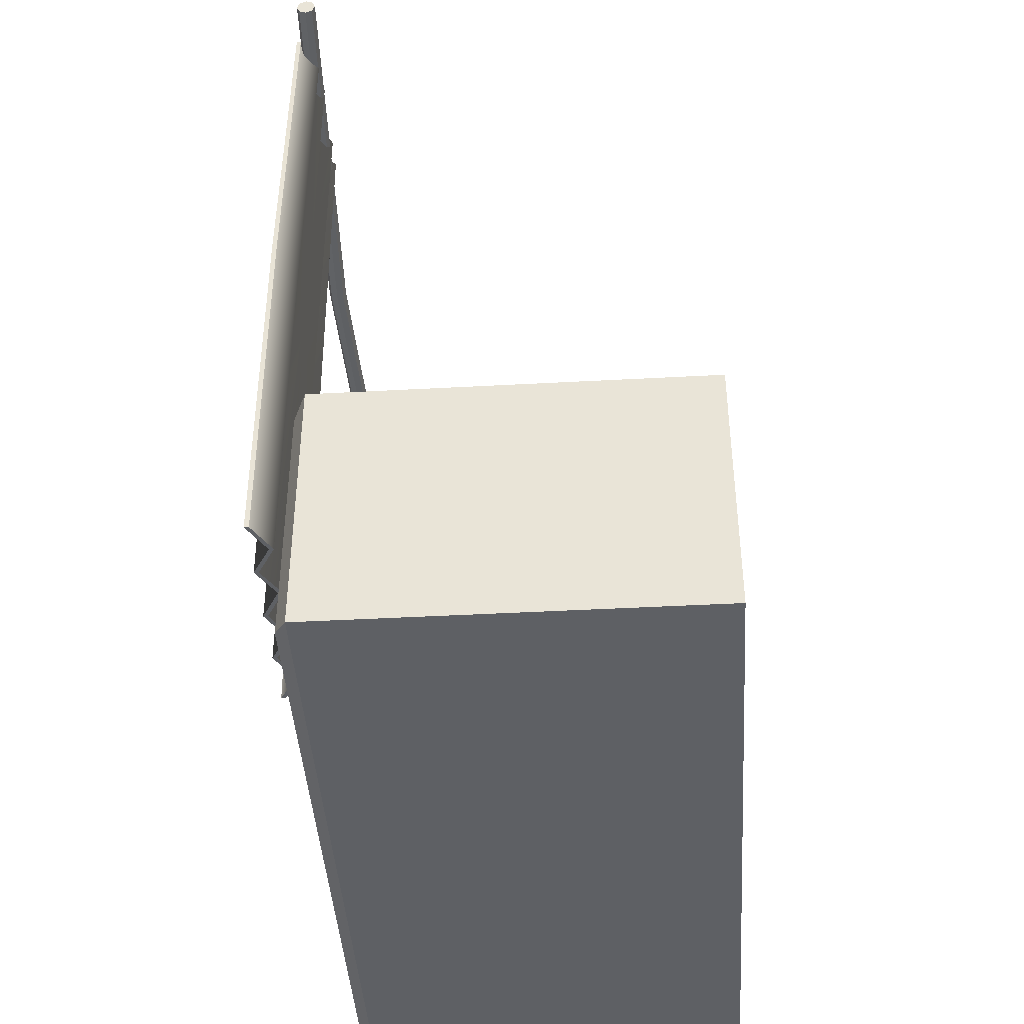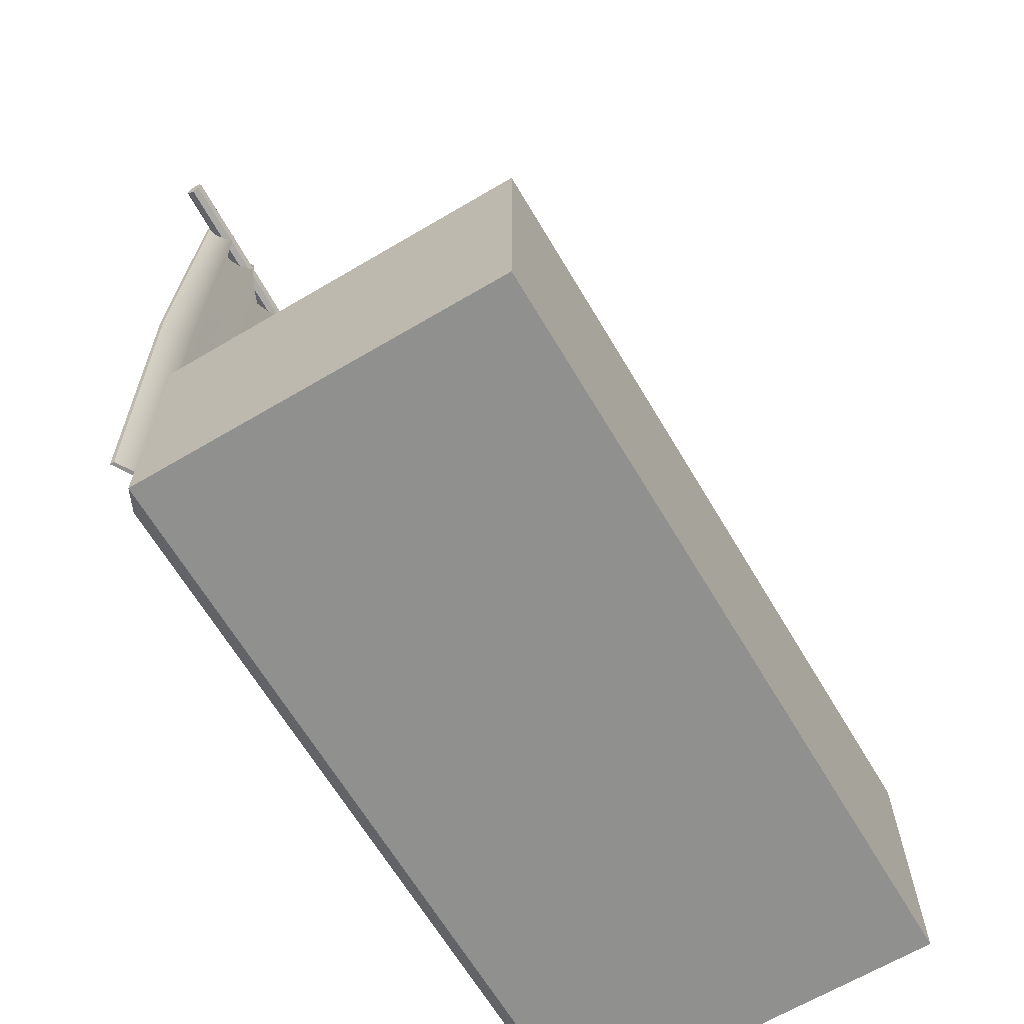
<metadata>
{"format":"obj","ext":"obj","renderer":"f3d","projection":"perspective","resolution":1024,"background":"white","views":[{"elev":-43.1,"azim":-86.3,"up":"+Y"},{"elev":-65.6,"azim":-59.3,"up":"+Y"}]}
</metadata>
<code>
g default
v -5.012 -4.757 -2.858
v -4.598 -4.757 -2.611
v -4.185 -4.757 -2.858
v -3.791 -4.757 -2.611
v -3.358 -4.757 -2.858
v -2.925 -4.757 -2.611
v -2.531 -4.757 -2.858
v -2.118 -4.757 -2.611
v -1.704 -4.757 -2.858
v -5.11 0.2427 -2.858
v -4.718 0.2427 -2.611
v -4.373 0.2427 -2.858
v -3.935 0.2427 -2.611
v -3.408 0.2427 -2.858
v -2.954 0.2427 -2.611
v -2.606 0.2427 -2.858
v -2.337 0.2427 -2.611
v -2.091 0.2427 -2.858
v -4.936 5.243 -2.858
v -4.61 5.243 -2.611
v -4.399 5.243 -2.858
v -4.027 5.243 -2.611
v -3.504 5.243 -2.858
v -3.011 5.243 -2.611
v -2.776 5.243 -2.858
v -2.595 5.243 -2.611
v -2.341 5.243 -2.858
v -4.936 5.243 -2.92
v -4.626 5.243 -2.673
v -4.409 5.243 -2.92
v -4.039 5.243 -2.673
v -3.504 5.243 -2.92
v -3.015 5.243 -2.673
v -2.769 5.243 -2.92
v -2.595 5.243 -2.673
v -2.341 5.243 -2.92
v -5.11 0.2427 -2.92
v -4.731 0.2427 -2.673
v -4.379 0.2427 -2.92
v -3.94 0.2427 -2.673
v -3.408 0.2427 -2.92
v -2.954 0.2427 -2.673
v -2.606 0.2427 -2.92
v -2.343 0.2427 -2.673
v -2.091 0.2427 -2.92
v -5.012 -4.757 -2.92
v -4.598 -4.757 -2.673
v -4.185 -4.757 -2.92
v -3.789 -4.757 -2.673
v -3.358 -4.757 -2.92
v -2.927 -4.757 -2.673
v -2.531 -4.757 -2.92
v -2.118 -4.757 -2.673
v -1.704 -4.757 -2.92
g polySurface1 curtains1 tub
f 1 2 11 10
f 2 3 12 11
f 3 4 13 12
f 4 5 14 13
f 5 6 15 14
f 6 7 16 15
f 7 8 17 16
f 8 9 18 17
f 10 11 20 19
f 11 12 21 20
f 12 13 22 21
f 13 14 23 22
f 14 15 24 23
f 15 16 25 24
f 16 17 26 25
f 17 18 27 26
f 19 20 29 28
f 20 21 30 29
f 21 22 31 30
f 22 23 32 31
f 23 24 33 32
f 24 25 34 33
f 25 26 35 34
f 26 27 36 35
f 28 29 38 37
f 29 30 39 38
f 30 31 40 39
f 31 32 41 40
f 32 33 42 41
f 33 34 43 42
f 34 35 44 43
f 35 36 45 44
f 37 38 47 46
f 38 39 48 47
f 39 40 49 48
f 40 41 50 49
f 41 42 51 50
f 42 43 52 51
f 43 44 53 52
f 44 45 54 53
f 46 47 2 1
f 47 48 3 2
f 48 49 4 3
f 49 50 5 4
f 50 51 6 5
f 51 52 7 6
f 52 53 8 7
f 53 54 9 8
f 9 54 45 18
f 18 45 36 27
f 46 1 10 37
f 37 10 19 28
g default
v -5.08 -6.354 3.01
v 0.2829 -6.354 3.01
v 5.646 -6.354 3.01
v -5.08 -4.52 3.01
v 0.2829 -4.52 3.01
v 5.646 -4.52 3.01
v -5.08 -4.52 -2.303
v 5.646 -4.52 -2.303
v -5.08 -6.354 -2.303
v 0.2829 -6.354 -2.303
v 5.646 -6.354 -2.303
v -5.08 -6.354 0.3532
v 0.2829 -6.354 0.3532
v 5.646 -6.354 0.3532
v 5.646 -4.52 0.3532
v -5.08 -4.52 0.3532
v -3.987 -5.364 2.267
v 0.2829 -5.426 2.455
v 0.2829 -5.482 0.3532
v -4.827 -5.449 0.3532
v 4.552 -5.324 2.267
v 5.393 -5.487 0.3532
v 0.2829 -5.491 -1.883
v -4.26 -5.362 -1.695
v 4.826 -5.401 -1.695
v -5.08 -2.563 3.01
v -4.983 -2.47 2.918
v 0.2829 -2.563 3.01
v 0.2829 -2.47 2.918
v 5.646 -2.563 3.01
v 5.549 -2.47 2.918
v -5.08 -2.563 -2.303
v -4.983 -2.47 -2.211
v 0.2829 -2.563 -2.303
v 0.2829 -2.47 -2.211
v 5.646 -2.563 -2.303
v 5.549 -2.47 -2.211
v -5.08 -2.563 0.3532
v -4.983 -2.47 0.3532
v 5.646 -2.563 0.3532
v 5.549 -2.47 0.3532
v -4.258 -2.47 2.438
v -3.987 -2.777 2.267
v 0.2829 -2.47 2.609
v 0.2829 -2.652 2.455
v -4.765 -2.47 0.3532
v -4.52 -2.652 0.3532
v 4.824 -2.47 2.438
v 4.552 -2.777 2.267
v 5.33 -2.47 0.3532
v 5.086 -2.652 0.3532
v 0.2829 -2.47 -1.902
v 0.2829 -2.652 -1.748
v -4.258 -2.47 -1.732
v -3.987 -2.777 -1.572
v 4.824 -2.47 -1.732
v 4.552 -2.777 -1.572
v -4.747 -4.523 -2.476
v 0.2829 -4.523 -2.476
v 0.2829 -6.229 -2.476
v -4.747 -6.229 -2.476
v 5.313 -4.523 -2.476
v 5.313 -6.229 -2.476
v 0.2829 -2.687 -2.476
v -4.747 -2.687 -2.476
v 5.313 -2.687 -2.476
v 3.268 -5.429 0.6032
v 3.893 -5.412 0.5757
v 4.016 -5.442 0.2958
v 3.268 -5.442 0.2958
v 3.933 -5.424 -0.003737
v 3.268 -5.442 -0.03124
v 3.411 -5.46 0.4821
v 3.797 -5.45 0.4651
v 3.873 -5.469 0.292
v 3.411 -5.469 0.292
v 3.822 -5.457 0.1068
v 3.411 -5.469 0.08983
v 3.468 -5.542 0.4333
v 3.758 -5.534 0.4205
v 3.815 -5.548 0.2905
v 3.468 -5.548 0.2905
v 3.777 -5.54 0.1514
v 3.468 -5.548 0.1386
v 4.985 -3.064 0.2931
v 4.928 -3.16 0.4949
v 5.017 -3.667 0.2931
v 4.928 -3.429 0.4949
v 4.928 -3.16 0.09001
v 4.957 -3.437 0.07704
v 4.883 -3.064 0.2931
v 4.827 -3.16 0.4949
v 4.916 -3.667 0.2931
v 4.827 -3.429 0.4949
v 4.827 -3.16 0.09001
v 4.856 -3.437 0.07704
g curtains1 tub polySurface2
f 55 56 59 58
f 56 57 60 59
f 71 72 73 74
f 133 134 135 136
f 74 73 77 78
f 136 135 137 138
f 112 113 114 115
f 113 116 117 114
f 63 64 67 66
f 64 65 68 67
f 66 67 56 55
f 68 65 62 69
f 57 68 69 60
f 63 66 70 61
f 66 55 58 70
f 80 81 93 92
f 81 80 82 83
f 83 82 84 85
f 85 84 94 95
f 86 87 89 88
f 87 86 92 93
f 88 89 91 90
f 90 91 95 94
f 96 97 101 100
f 97 96 98 99
f 99 98 102 103
f 100 101 109 108
f 103 102 104 105
f 105 104 110 111
f 106 107 111 110
f 107 106 108 109
f 58 59 82 80
f 59 60 84 82
f 119 118 113 112
f 118 120 116 113
f 69 62 90 94
f 60 69 94 84
f 61 70 92 86
f 70 58 80 92
f 81 83 98 96
f 93 81 96 100
f 83 85 102 98
f 85 95 104 102
f 89 87 108 106
f 87 93 100 108
f 95 91 110 104
f 91 89 106 110
f 97 99 72 71
f 101 97 71 74
f 99 103 75 72
f 146 145 147 148
f 107 109 78 77
f 109 101 74 78
f 145 149 150 147
f 111 107 77 79
f 64 63 115 114
f 63 61 112 115
f 62 65 117 116
f 65 64 114 117
f 86 88 118 119
f 61 86 119 112
f 88 90 120 118
f 90 62 116 120
f 72 75 122 121
f 75 76 123 122
f 73 72 121 124
f 76 79 125 123
f 79 77 126 125
f 77 73 124 126
f 121 122 128 127
f 122 123 129 128
f 124 121 127 130
f 123 125 131 129
f 125 126 132 131
f 126 124 130 132
f 127 128 134 133
f 128 129 135 134
f 130 127 133 136
f 129 131 137 135
f 131 132 138 137
f 132 130 136 138
f 57 56 67 68
f 103 105 139 140
f 76 75 142 141
f 75 103 140 142
f 105 111 143 139
f 111 79 144 143
f 79 76 141 144
f 140 139 145 146
f 141 142 148 147
f 142 140 146 148
f 139 143 149 145
f 143 144 150 149
f 144 141 147 150
g default
v 5.609 0.01951 0.7813
v 5.628 0.01951 0.7813
v 5.647 0.01951 0.7813
v 5.603 0.4476 0.9222
v 5.628 0.4476 0.9222
v 5.653 0.4476 0.9222
v 5.609 0.8757 0.7813
v 5.628 0.8757 0.7813
v 5.647 0.8757 0.7813
v 5.603 1.017 0.3532
v 5.628 1.017 0.3532
v 5.653 1.017 0.3532
v 5.609 0.8757 -0.07483
v 5.628 0.8757 -0.07483
v 5.647 0.8757 -0.07483
v 5.603 0.4476 -0.2157
v 5.628 0.4476 -0.2157
v 5.653 0.4476 -0.2157
v 5.609 0.01951 -0.07483
v 5.628 0.01951 -0.07483
v 5.647 0.01951 -0.07483
v 5.603 -0.1214 0.3532
v 5.628 -0.1214 0.3532
v 5.653 -0.1214 0.3532
v 5.653 0.4476 0.3532
v 5.63 0.01951 -0.07419
v 5.603 -0.1214 0.3531
v 5.63 0.4476 -0.2152
v 5.589 0.01951 0.781
v 5.576 0.4476 0.9214
v 5.603 1.017 0.3531
v 5.63 0.8757 -0.07419
v 5.589 0.8757 0.781
v 5.555 0.1209 0.02697
v 5.535 0.01332 0.3531
v 5.555 0.4476 -0.08068
v 5.524 0.1209 0.6797
v 5.514 0.4476 0.7869
v 5.535 0.8819 0.3531
v 5.555 0.7743 0.02697
v 5.524 0.7743 0.6797
v 5.558 0.375 0.2807
v 5.553 0.3511 0.3531
v 5.558 0.4476 0.2568
v 5.551 0.375 0.4256
v 5.548 0.4476 0.4494
v 5.553 0.544 0.3531
v 5.558 0.5201 0.2807
v 5.551 0.5201 0.4256
v 5.516 0.375 0.2807
v 5.512 0.3511 0.3531
v 5.516 0.4476 0.2568
v 5.509 0.375 0.4256
v 5.507 0.4476 0.4494
v 5.512 0.544 0.3531
v 5.516 0.5201 0.2807
v 5.509 0.5201 0.4256
v 5.515 0.2931 0.1989
v 5.505 0.2422 0.3531
v 5.515 0.4476 0.148
v 5.5 0.2931 0.5075
v 5.495 0.4476 0.5582
v 5.505 0.653 0.3531
v 5.515 0.6021 0.1989
v 5.5 0.6021 0.5075
v 5.363 0.2931 0.1989
v 5.354 0.2422 0.3531
v 5.364 0.4476 0.148
v 5.349 0.2931 0.5075
v 5.344 0.4476 0.5582
v 5.354 0.653 0.3531
v 5.363 0.6021 0.1989
v 5.349 0.6021 0.5075
v 5.359 0.3677 0.2734
v 5.354 0.3414 0.3531
v 5.359 0.4476 0.247
v 5.351 0.3677 0.4329
v 5.349 0.4476 0.4591
v 5.354 0.5538 0.3531
v 5.359 0.5275 0.2734
v 5.351 0.5275 0.4329
v 5.311 0.3677 0.2734
v 5.306 0.3414 0.3531
v 5.306 0.4476 0.3531
v 5.311 0.4476 0.247
v 5.303 0.3677 0.4329
v 5.301 0.4476 0.4591
v 5.306 0.5538 0.3531
v 5.311 0.5275 0.2734
v 5.303 0.5275 0.4329
v 5.354 0.8318 0.2407
v 5.359 0.8055 0.161
v 5.311 0.8055 0.161
v 5.306 0.8318 0.2407
g curtains1 tub polySurface3
f 151 152 155 154
f 152 153 156 155
f 154 155 158 157
f 155 156 159 158
f 157 158 161 160
f 158 159 162 161
f 160 161 164 163
f 161 162 165 164
f 163 164 167 166
f 164 165 168 167
f 166 167 170 169
f 167 168 171 170
f 169 170 173 172
f 170 171 174 173
f 172 173 152 151
f 173 174 153 152
f 174 171 168 175
f 153 174 175 156
f 175 168 165 162
f 156 175 162 159
f 232 233 234 235
f 233 236 237 234
f 235 234 238 239
f 234 237 240 238
f 169 172 177 176
f 166 169 176 178
f 172 151 179 177
f 151 154 180 179
f 160 163 182 181
f 163 166 178 182
f 154 157 183 180
f 157 160 181 183
f 176 177 185 184
f 178 176 184 186
f 177 179 187 185
f 179 180 188 187
f 181 182 190 189
f 182 178 186 190
f 180 183 191 188
f 183 181 189 191
f 184 185 193 192
f 186 184 192 194
f 185 187 195 193
f 187 188 196 195
f 189 190 198 197
f 190 186 194 198
f 188 191 199 196
f 191 189 197 199
f 192 193 201 200
f 194 192 200 202
f 193 195 203 201
f 195 196 204 203
f 197 198 206 205
f 198 194 202 206
f 196 199 207 204
f 199 197 205 207
f 200 201 209 208
f 202 200 208 210
f 201 203 211 209
f 203 204 212 211
f 205 206 214 213
f 206 202 210 214
f 204 207 215 212
f 207 205 213 215
f 208 209 217 216
f 210 208 216 218
f 209 211 219 217
f 211 212 220 219
f 213 214 222 221
f 214 210 218 222
f 212 215 223 220
f 215 213 221 223
f 216 217 225 224
f 218 216 224 226
f 217 219 227 225
f 219 220 228 227
f 221 222 230 229
f 222 218 226 230
f 220 223 231 228
f 223 221 229 231
f 224 225 233 232
f 226 224 232 235
f 225 227 236 233
f 227 228 237 236
f 241 242 243 244
f 230 226 235 239
f 228 231 240 237
f 231 229 238 240
f 229 230 242 241
f 230 239 243 242
f 239 238 244 243
f 238 229 241 244
g default
v 5.619 5.16 0.8722
v 5.628 5.16 0.8722
v 5.637 5.16 0.8722
v 5.616 5.669 1.051
v 5.628 5.669 1.051
v 5.641 5.669 1.051
v 5.619 6.178 0.8722
v 5.628 6.178 0.8722
v 5.637 6.178 0.8722
v 5.616 6.354 0.3532
v 5.628 6.354 0.3532
v 5.641 6.354 0.3532
v 5.619 6.178 -0.1657
v 5.628 6.178 -0.1657
v 5.637 6.178 -0.1657
v 5.616 5.669 -0.3447
v 5.628 5.669 -0.3447
v 5.641 5.669 -0.3447
v 5.619 5.16 -0.1657
v 5.628 5.16 -0.1657
v 5.637 5.16 -0.1657
v 5.616 4.985 0.3532
v 5.628 4.985 0.3532
v 5.641 4.985 0.3532
v 5.641 5.669 0.3532
v 5.478 5.576 0.2789
v 5.478 5.551 0.3532
v 5.478 5.649 0.2532
v 5.478 5.576 0.4276
v 5.478 5.649 0.4533
v 5.478 5.747 0.3532
v 5.478 5.722 0.2789
v 5.478 5.722 0.4276
v 5.345 5.58 0.2789
v 5.352 5.556 0.3532
v 5.322 5.649 0.2532
v 5.345 5.58 0.4276
v 5.322 5.649 0.4533
v 5.291 5.742 0.3532
v 5.299 5.719 0.2789
v 5.299 5.719 0.4276
v 4.951 5.352 0.2577
v 4.97 5.326 0.3532
v 4.894 5.426 0.2247
v 4.951 5.352 0.4488
v 4.894 5.426 0.4817
v 4.817 5.526 0.3532
v 4.837 5.501 0.2577
v 4.837 5.501 0.4488
v 4.649 4.507 -0.1264
v 4.782 4.382 0.3532
v 4.359 4.778 -0.2365
v 4.649 4.507 0.8329
v 4.359 4.778 0.9429
v 3.9 5.209 0.3532
v 4.029 5.088 -0.1264
v 4.029 5.088 0.8329
v 4.219 5.282 0.765
v 4.506 4.999 0.9069
v 4.797 4.719 0.765
v 4.895 4.62 0.3532
v 4.797 4.719 -0.05847
v 4.506 4.999 -0.2004
v 4.219 5.282 -0.05847
v 4.117 5.378 0.3532
v 4.601 4.552 -0.05096
v 4.713 4.447 0.3532
v 4.357 4.781 -0.1437
v 4.601 4.552 0.7575
v 4.357 4.781 0.8502
v 3.969 5.144 0.3532
v 4.078 5.042 -0.05096
v 4.078 5.042 0.7575
v 5.533 5.976 0.6662
v 5.531 5.669 0.7741
v 5.533 5.362 0.6662
v 5.531 5.256 0.3532
v 5.533 5.362 0.04027
v 5.531 5.669 -0.06764
v 5.533 5.976 0.04027
v 5.531 6.082 0.3532
v 5.049 5.66 0.2683
v 5.035 5.685 0.3532
v 5.049 5.66 0.4382
v 5.089 5.588 0.4675
v 5.129 5.516 0.4382
v 5.142 5.491 0.3532
v 5.129 5.516 0.2683
v 5.089 5.588 0.239
v 4.655 4.607 -0.05096
v 4.767 4.501 0.3532
v 4.411 4.835 0.3532
v 4.411 4.835 -0.1437
v 4.655 4.607 0.7575
v 4.411 4.835 0.8502
v 4.023 5.198 0.3532
v 4.132 5.096 -0.05096
v 4.132 5.096 0.7575
g curtains1 tub polySurface4
f 245 246 249 248
f 246 247 250 249
f 248 249 252 251
f 249 250 253 252
f 251 252 255 254
f 252 253 256 255
f 254 255 258 257
f 255 256 259 258
f 257 258 261 260
f 258 259 262 261
f 260 261 264 263
f 261 262 265 264
f 263 264 267 266
f 264 265 268 267
f 266 267 246 245
f 267 268 247 246
f 268 265 262 269
f 247 268 269 250
f 269 262 259 256
f 250 269 256 253
f 334 335 336 337
f 335 338 339 336
f 337 336 340 341
f 336 339 342 340
f 263 266 321 322
f 260 263 322 323
f 266 245 320 321
f 245 248 319 320
f 254 257 324 325
f 257 260 323 324
f 248 251 318 319
f 251 254 325 318
f 270 271 279 278
f 272 270 278 280
f 271 273 281 279
f 273 274 282 281
f 275 276 284 283
f 276 272 280 284
f 274 277 285 282
f 277 275 283 285
f 278 279 331 332
f 280 278 332 333
f 279 281 330 331
f 281 282 329 330
f 283 284 326 327
f 284 280 333 326
f 282 285 328 329
f 285 283 327 328
f 286 287 305 306
f 288 286 306 307
f 287 289 304 305
f 289 290 303 304
f 291 292 308 309
f 292 288 307 308
f 290 293 302 303
f 293 291 309 302
f 303 302 301 298
f 304 303 298 297
f 305 304 297 295
f 306 305 295 294
f 307 306 294 296
f 308 307 296 300
f 309 308 300 299
f 302 309 299 301
f 294 295 311 310
f 296 294 310 312
f 295 297 313 311
f 297 298 314 313
f 299 300 316 315
f 300 296 312 316
f 298 301 317 314
f 301 299 315 317
f 319 318 277 274
f 320 319 274 273
f 321 320 273 271
f 322 321 271 270
f 323 322 270 272
f 324 323 272 276
f 325 324 276 275
f 318 325 275 277
f 327 326 292 291
f 328 327 291 293
f 329 328 293 290
f 330 329 290 289
f 331 330 289 287
f 332 331 287 286
f 333 332 286 288
f 326 333 288 292
f 310 311 335 334
f 312 310 334 337
f 311 313 338 335
f 313 314 339 338
f 315 316 341 340
f 316 312 337 341
f 314 317 342 339
f 317 315 340 342
g default
v 5.614 5.182 -2.775
v 5.614 5.082 -2.814
v 5.614 4.982 -2.775
v 5.614 4.941 -2.68
v 5.614 4.982 -2.585
v 5.614 5.082 -2.546
v 5.614 5.182 -2.585
v 5.614 5.223 -2.68
v -5.653 5.182 -2.775
v -5.653 5.082 -2.814
v -5.653 4.982 -2.775
v -5.653 4.941 -2.68
v -5.653 4.982 -2.585
v -5.653 5.082 -2.546
v -5.653 5.182 -2.585
v -5.653 5.223 -2.68
v 5.614 5.082 -2.68
v -5.653 5.082 -2.68
v -0.0328 5.082 -3.01
v -0.0328 5.182 -2.971
v -0.0328 5.223 -2.876
v -0.0328 5.182 -2.781
v -0.0328 5.082 -2.742
v -0.0328 4.982 -2.781
v -0.0328 4.941 -2.876
v -0.0328 4.982 -2.971
g curtains1 tub polySurface5
f 343 344 361 362
f 344 345 368 361
f 345 346 367 368
f 346 347 366 367
f 347 348 365 366
f 348 349 364 365
f 349 350 363 364
f 350 343 362 363
f 344 343 359
f 345 344 359
f 346 345 359
f 347 346 359
f 348 347 359
f 349 348 359
f 350 349 359
f 343 350 359
f 351 352 360
f 352 353 360
f 353 354 360
f 354 355 360
f 355 356 360
f 356 357 360
f 357 358 360
f 358 351 360
f 362 361 352 351
f 363 362 351 358
f 364 363 358 357
f 365 364 357 356
f 366 365 356 355
f 367 366 355 354
f 368 367 354 353
f 361 368 353 352
g default
v 4.219 -1.63 0.6702
v 4.86 -1.457 0.7697
v 5.621 -1.66 0.7697
v 4.219 -1.252 0.6702
v 4.86 -1.151 0.7697
v 5.621 -1.252 0.7697
v 4.219 -0.9876 0.6702
v 4.86 -0.8952 0.7697
v 5.621 -0.9023 0.7697
v 4.219 -0.9174 0.3532
v 4.86 -0.825 0.3532
v 5.621 -0.788 0.3532
v 4.219 -0.9876 0.03624
v 4.86 -0.8952 -0.06322
v 5.621 -0.9023 -0.06322
v 4.219 -1.252 0.03624
v 4.86 -1.151 -0.06322
v 5.621 -1.252 -0.06322
v 4.219 -1.63 0.03624
v 4.86 -1.457 -0.06322
v 5.621 -1.66 -0.06322
v 4.219 -1.63 0.3532
v 4.86 -1.457 0.3532
v 5.621 -1.66 0.3532
v 5.621 -1.252 0.3532
v 3.712 -1.66 0.1834
v 3.712 -1.66 0.3532
v 3.712 -1.378 0.3532
v 3.712 -1.378 0.1834
v 3.712 -1.66 0.5231
v 3.712 -1.378 0.5231
v 3.712 -1.154 0.3532
v 3.712 -1.224 0.1834
v 3.712 -1.224 0.5231
v 4.127 -1.66 0.2168
v 4.127 -1.66 0.3532
v 3.805 -1.66 0.3532
v 3.805 -1.66 0.2454
v 4.127 -1.66 0.4896
v 3.805 -1.66 0.4611
v 4.127 -1.806 0.2168
v 4.127 -1.806 0.3532
v 3.805 -1.806 0.3532
v 3.805 -1.806 0.2454
v 4.127 -1.806 0.4896
v 3.805 -1.806 0.4611
v 4.158 -1.856 0.1904
v 4.158 -1.856 0.3532
v 3.774 -1.856 0.3532
v 3.774 -1.856 0.2245
v 4.158 -1.856 0.516
v 3.774 -1.856 0.482
v 4.158 -1.802 0.1904
v 4.158 -1.802 0.3532
v 3.774 -1.802 0.2245
v 3.774 -1.802 0.3532
v 4.158 -1.802 0.516
v 3.774 -1.802 0.482
g curtains1 tub polySurface6
f 369 370 373 372
f 370 371 374 373
f 372 373 376 375
f 373 374 377 376
f 375 376 379 378
f 376 377 380 379
f 378 379 382 381
f 379 380 383 382
f 381 382 385 384
f 382 383 386 385
f 384 385 388 387
f 385 386 389 388
f 387 388 391 390
f 388 389 392 391
f 390 391 370 369
f 391 392 371 370
f 392 389 386 393
f 371 392 393 374
f 393 386 383 380
f 374 393 380 377
f 394 395 396 397
f 395 398 399 396
f 397 396 400 401
f 396 399 402 400
f 415 416 417 418
f 384 387 394 397
f 416 419 420 417
f 369 372 399 398
f 378 381 401 400
f 381 384 397 401
f 372 375 402 399
f 375 378 400 402
f 387 390 404 403
f 395 394 406 405
f 394 387 403 406
f 390 369 407 404
f 369 398 408 407
f 398 395 405 408
f 403 404 410 409
f 405 406 412 411
f 406 403 409 412
f 404 407 413 410
f 407 408 414 413
f 408 405 411 414
f 421 422 416 415
f 424 423 418 417
f 423 421 415 418
f 422 425 419 416
f 425 426 420 419
f 426 424 417 420
f 409 410 422 421
f 411 412 423 424
f 412 409 421 423
f 410 413 425 422
f 413 414 426 425
f 414 411 424 426

</code>
